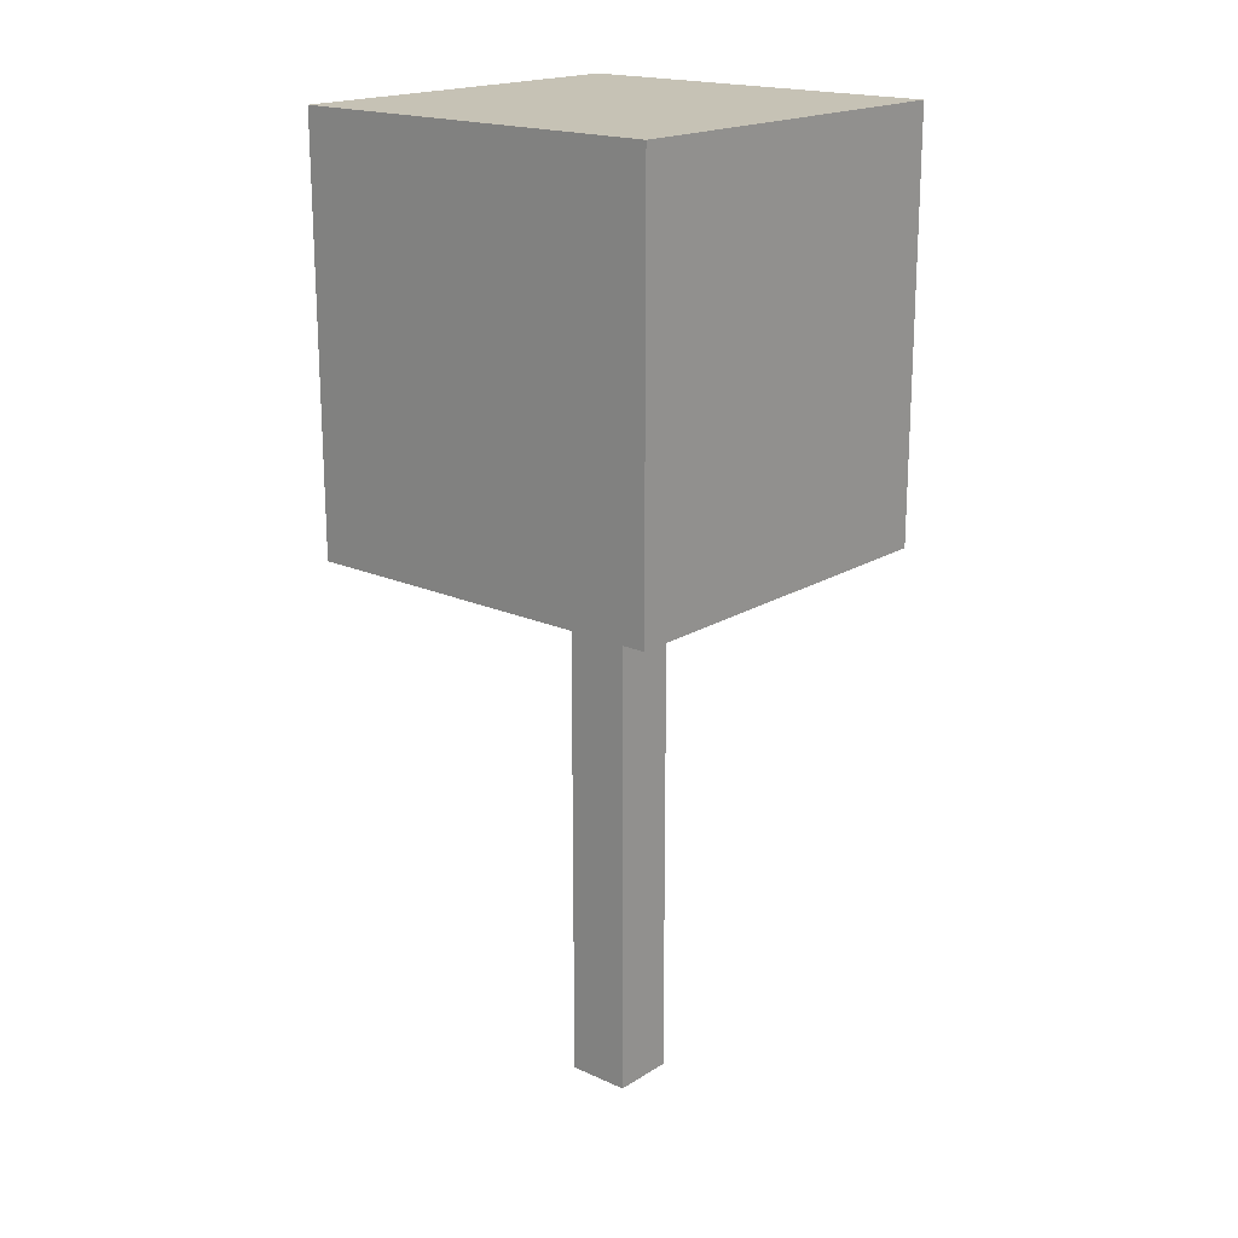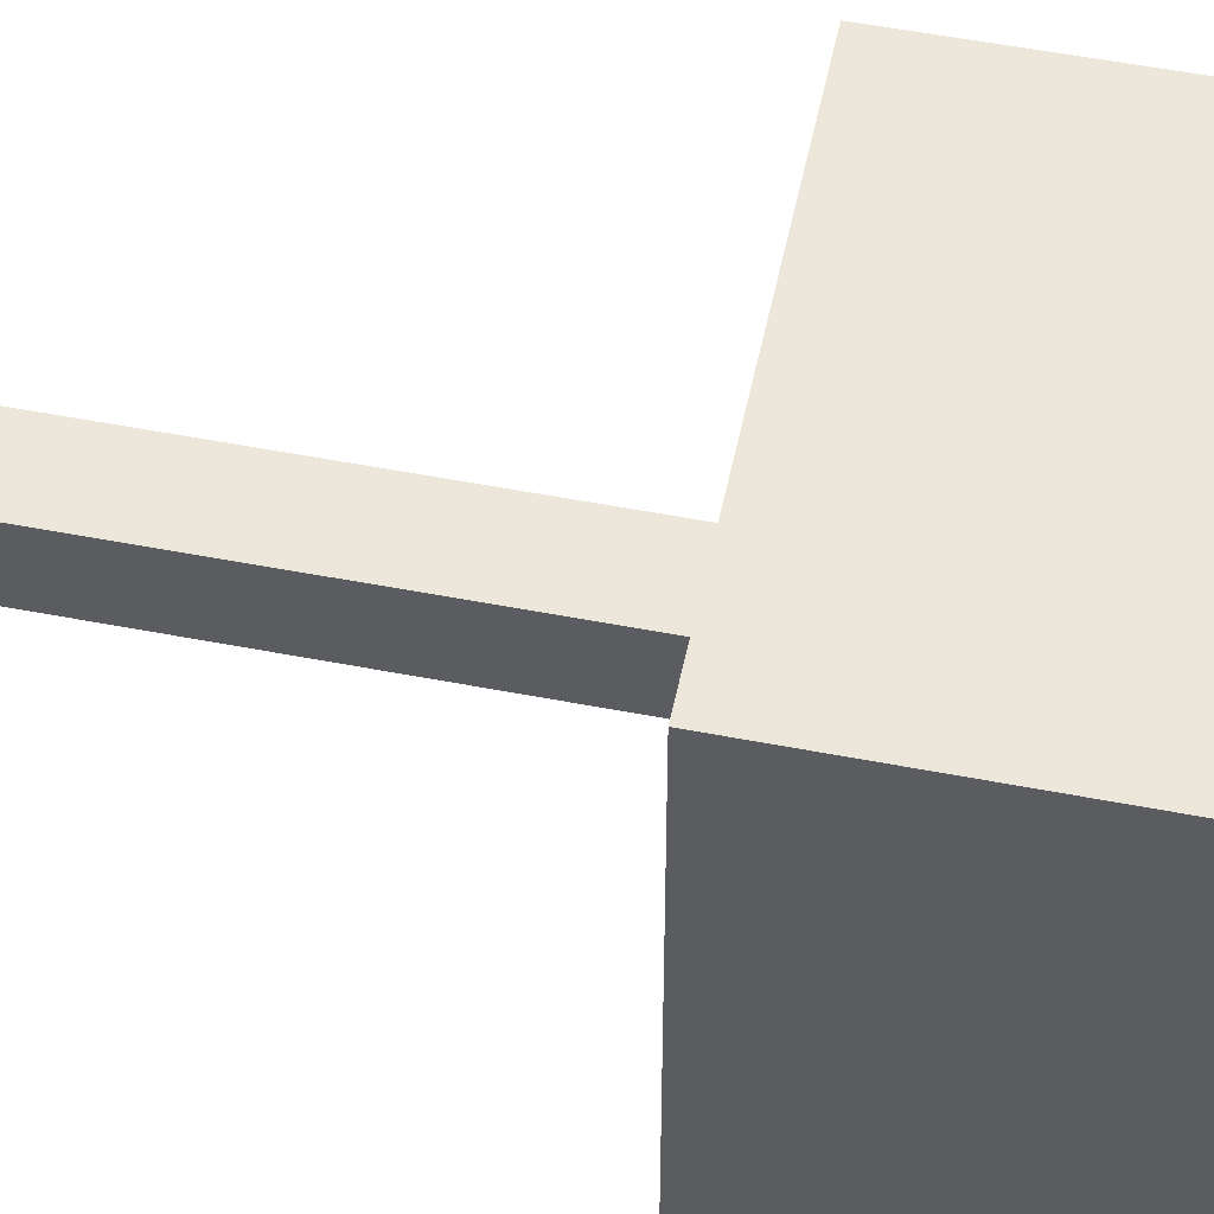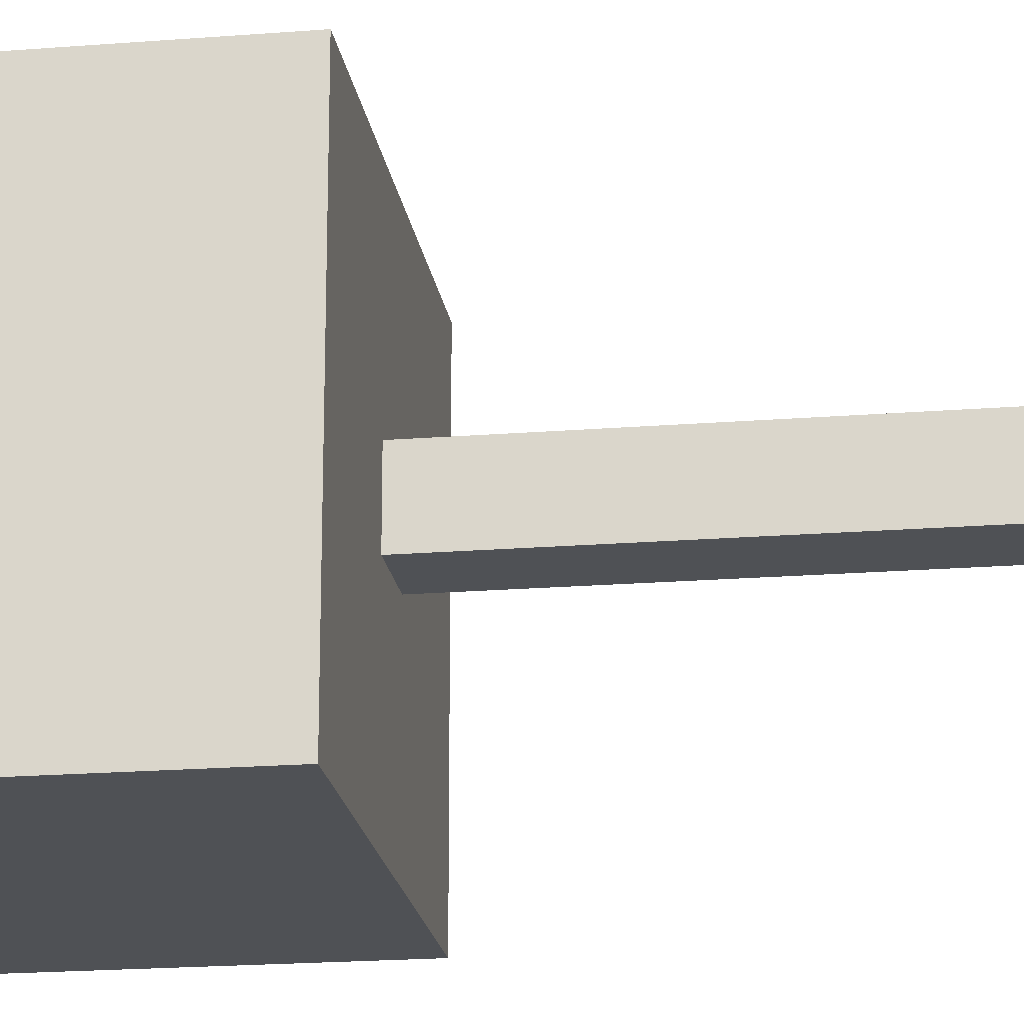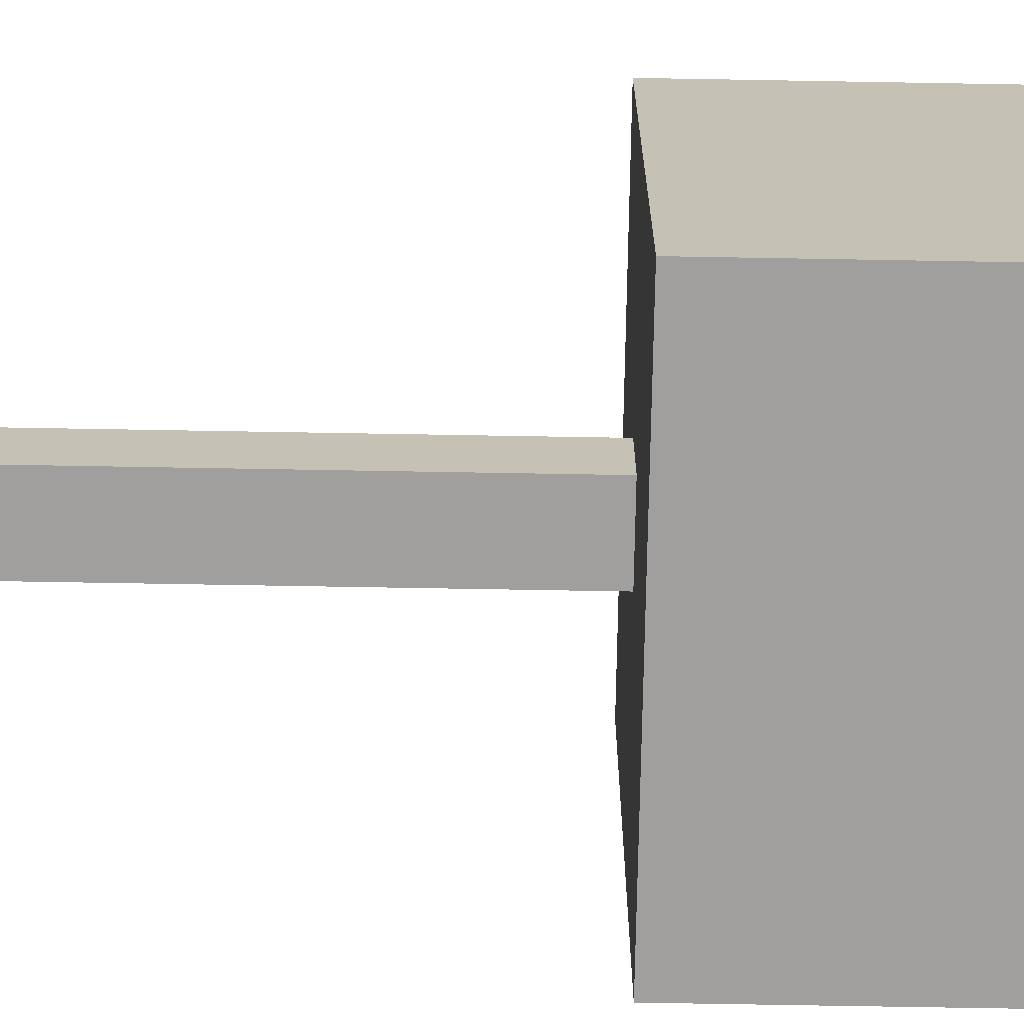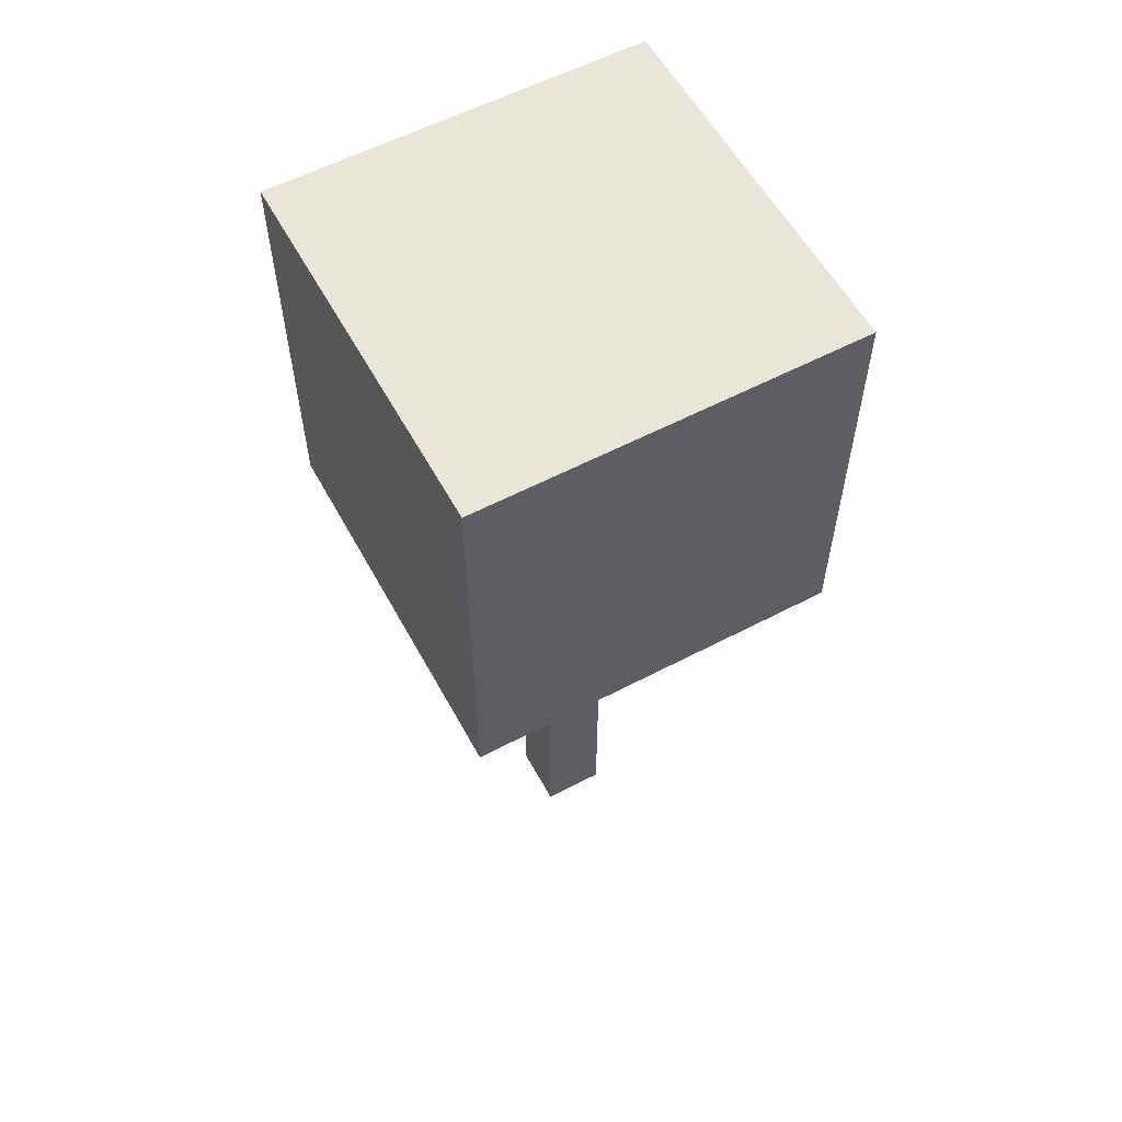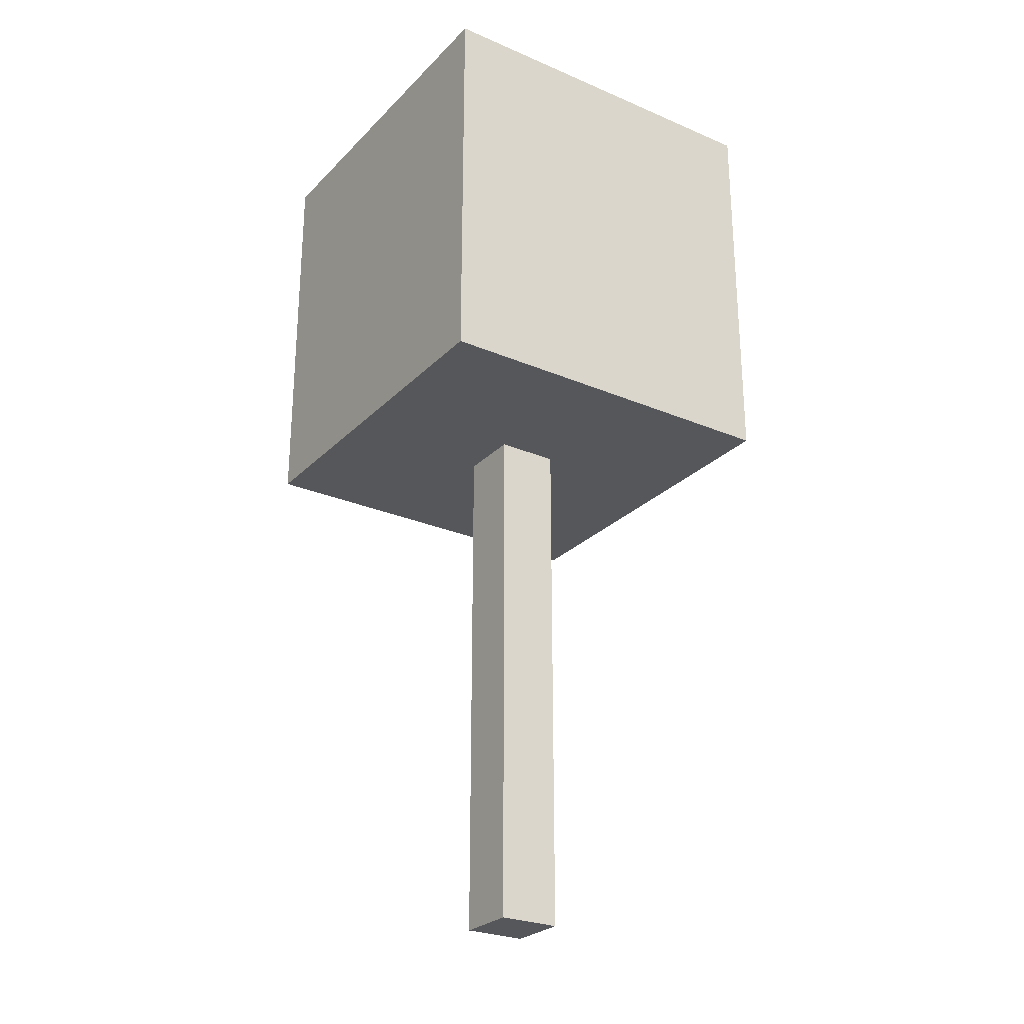
<metadata>
{"format":"obj","ext":"obj","renderer":"f3d","projection":"perspective","resolution":1024,"background":"white","views":[{"elev":18.9,"azim":-139.4,"up":"+Y"},{"elev":53.3,"azim":101.7,"up":"+Z"},{"elev":-20.1,"azim":-81.7,"up":"+Z"},{"elev":-71.4,"azim":89.0,"up":"+Z"},{"elev":58.0,"azim":151.5,"up":"+Y"},{"elev":-26.7,"azim":56.3,"up":"+Y"}]}
</metadata>
<code>
o
v -0.6 1.7 0.6
v -0.6 1.7 -0.6
v -0.6 2.2 0.6
v -0.6 2.2 -0.6
v -0.6 3 0.6
v -0.6 3 -0.6
v -0.1 0 0.1
v -0.1 0 -0.1
v -0.1 1.7 0.1
v -0.1 1.7 -0.1
v 0.1 0 0.1
v 0.1 0 -0.1
v 0.1 1.7 0.1
v 0.1 1.7 -0.1
v 0.6 1.7 0.6
v 0.6 1.7 -0.6
v 0.6 2.2 0.6
v 0.6 2.2 -0.6
v 0.6 3 0.6
v 0.6 3 -0.6
v -0.6 1.7 0.6
v -0.6 2.2 0.6
v -0.6 3 0.6
v 0.6 1.7 0.6
v 0.6 2.2 0.6
v 0.6 3 0.6
v -0.1 0 0.1
v -0.1 1.7 0.1
v 0.1 0 0.1
v 0.1 1.7 0.1
v -0.1 0 -0.1
v -0.1 1.7 -0.1
v 0.1 0 -0.1
v 0.1 1.7 -0.1
v -0.6 1.7 -0.6
v -0.6 2.2 -0.6
v -0.6 3 -0.6
v 0.6 1.7 -0.6
v 0.6 2.2 -0.6
v 0.6 3 -0.6
v -0.1 0 0.1
v 0.1 0 0.1
v -0.1 0 -0.1
v 0.1 0 -0.1
v -0.6 1.7 0.6
v 0.6 1.7 0.6
v -0.1 1.7 0.1
v 0.1 1.7 0.1
v -0.1 1.7 -0.1
v 0.1 1.7 -0.1
v -0.6 1.7 -0.6
v 0.6 1.7 -0.6
v -0.6 3 0.6
v 0.6 3 0.6
v -0.6 3 -0.6
v 0.6 3 -0.6
f 3 2 1
f 4 2 3
f 5 4 3
f 6 4 5
f 9 8 7
f 10 8 9
f 11 12 13
f 13 12 14
f 15 16 17
f 17 16 18
f 17 18 19
f 19 18 20
f 24 22 21
f 25 23 22
f 25 22 24
f 26 23 25
f 29 28 27
f 30 28 29
f 31 32 33
f 33 32 34
f 35 36 38
f 36 37 39
f 38 36 39
f 39 37 40
f 43 42 41
f 44 42 43
f 47 46 45
f 48 46 47
f 49 47 45
f 50 46 48
f 51 49 45
f 51 50 49
f 52 46 50
f 52 50 51
f 53 54 55
f 55 54 56

</code>
